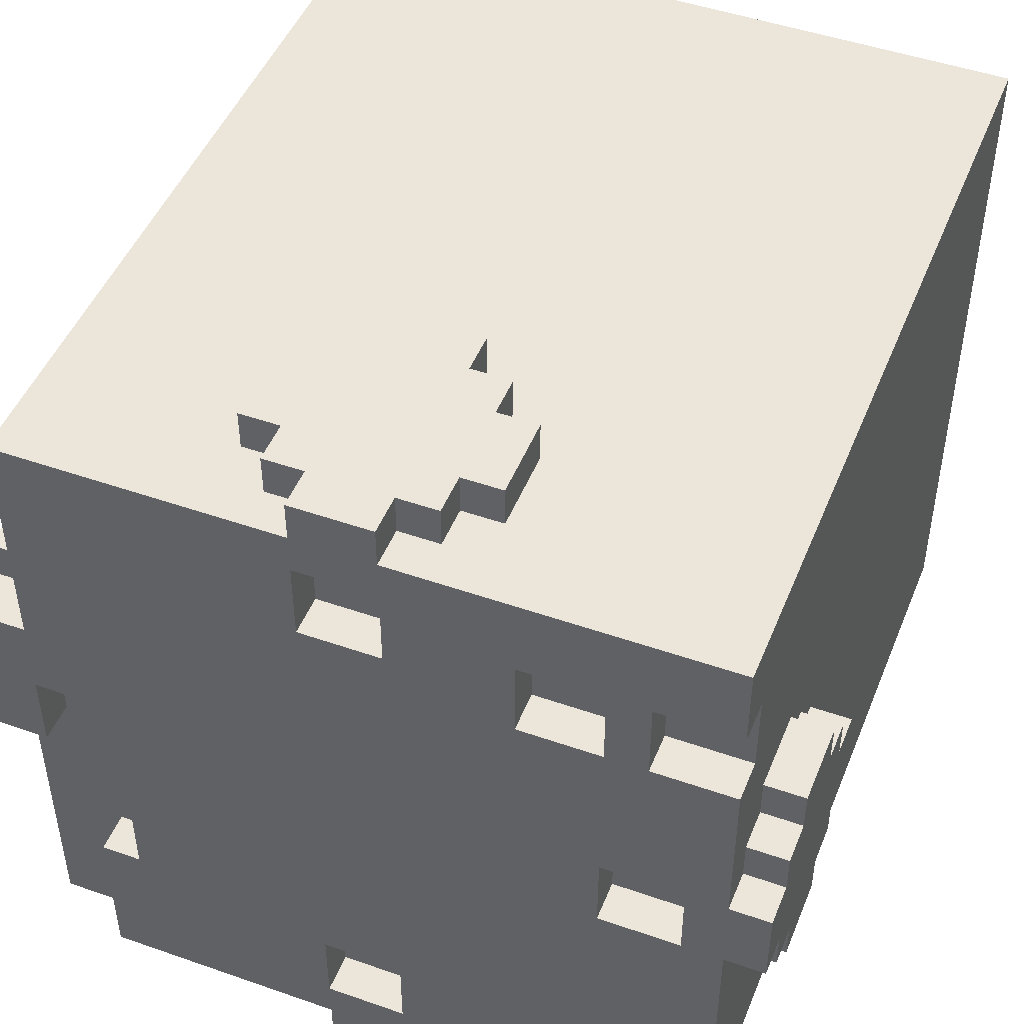
<metadata>
{"format":"obj","ext":"obj","renderer":"f3d","projection":"perspective","resolution":1024,"background":"white","views":[{"elev":47.6,"azim":-158.5,"up":"+Z"}]}
</metadata>
<code>
g Block Friendly
v -10 14 1
v -10 14 -1
v -10 15 2
v -10 15 1
v -10 15 -1
v -10 15 -2
v -10 16 3
v -10 16 2
v -10 16 -2
v -10 16 -3
v -10 18 3
v -10 18 2
v -10 18 -2
v -10 18 -3
v -10 19 2
v -10 19 1
v -10 19 -1
v -10 19 -2
v -10 20 1
v -10 20 -1
v -9 0 9
v -9 0 5
v -9 0 4
v -9 0 -3
v -9 0 -4
v -9 0 -7
v -9 0 -8
v -9 0 -9
v -9 10 4
v -9 10 -3
v -9 10 -4
v -9 10 -7
v -9 10 -8
v -9 10 -9
v -9 11 4
v -9 11 -3
v -9 11 -4
v -9 11 -8
v -9 11 -9
v -9 14 1
v -9 14 -1
v -9 15 2
v -9 15 1
v -9 15 -1
v -9 15 -2
v -9 16 3
v -9 16 2
v -9 16 -2
v -9 16 -3
v -9 18 3
v -9 18 2
v -9 18 -2
v -9 18 -3
v -9 19 8
v -9 19 7
v -9 19 5
v -9 19 2
v -9 19 1
v -9 19 -1
v -9 19 -2
v -9 20 9
v -9 20 8
v -9 20 7
v -9 20 5
v -9 20 4
v -9 20 1
v -9 20 -1
v -9 20 -3
v -9 20 -4
v -9 20 -8
v -7 19 7
v -7 19 5
v -7 20 7
v -7 20 5
v -6 19 1
v -6 19 -1
v -6 20 1
v -6 20 -1
v -4 11 -8
v -4 11 -9
v -4 19 7
v -4 19 5
v -4 20 7
v -4 20 5
v -4 20 -8
v -4 20 -9
v -3 16 10
v -3 16 9
v -3 16 -9
v -3 16 -10
v -3 18 10
v -3 18 9
v -3 18 -9
v -3 18 -10
v -2 15 10
v -2 15 9
v -2 15 -9
v -2 15 -10
v -2 16 10
v -2 16 9
v -2 16 -9
v -2 16 -10
v -2 18 10
v -2 18 9
v -2 18 -9
v -2 18 -10
v -2 19 10
v -2 19 9
v -2 19 -9
v -2 19 -10
v -1 14 10
v -1 14 9
v -1 14 -9
v -1 14 -10
v -1 15 10
v -1 15 9
v -1 15 -9
v -1 15 -10
v -1 19 10
v -1 19 9
v -1 19 -9
v -1 19 -10
v -1 20 10
v -1 20 9
v -1 20 -9
v -1 20 -10
v 1 19 8
v 1 19 7
v 1 19 6
v 1 19 -6
v 1 19 -8
v 1 20 8
v 1 20 7
v 1 20 6
v 1 20 -6
v 1 20 -8
v 8 19 1
v 8 19 -1
v 8 20 1
v 8 20 -1
v -8 19 1
v -8 19 -1
v -8 20 1
v -8 20 -1
v -6 19 7
v -6 19 5
v -6 20 7
v -6 20 5
v -1 19 8
v -1 19 7
v -1 19 6
v -1 19 -6
v -1 19 -8
v -1 20 8
v -1 20 7
v -1 20 6
v -1 20 -6
v -1 20 -8
v 1 14 10
v 1 14 9
v 1 14 -9
v 1 14 -10
v 1 15 10
v 1 15 9
v 1 15 -9
v 1 15 -10
v 1 19 10
v 1 19 9
v 1 19 -9
v 1 19 -10
v 1 20 10
v 1 20 9
v 1 20 -9
v 1 20 -10
v 2 15 10
v 2 15 9
v 2 15 -9
v 2 15 -10
v 2 16 10
v 2 16 9
v 2 16 -9
v 2 16 -10
v 2 18 10
v 2 18 9
v 2 18 -9
v 2 18 -10
v 2 19 10
v 2 19 9
v 2 19 -9
v 2 19 -10
v 3 16 10
v 3 16 9
v 3 16 -9
v 3 16 -10
v 3 18 10
v 3 18 9
v 3 18 -9
v 3 18 -10
v 6 19 1
v 6 19 -1
v 6 19 -5
v 6 20 1
v 6 20 -5
v 7 19 -5
v 7 19 -9
v 7 20 -5
v 7 20 -9
v 8 0 9
v 8 0 2
v 8 2 3
v 8 2 2
v 8 16 3
v 8 19 3
v 8 20 9
v 8 20 3
v 9 0 2
v 9 0 -9
v 9 2 3
v 9 2 2
v 9 10 2
v 9 10 -4
v 9 11 2
v 9 11 -3
v 9 14 1
v 9 14 -1
v 9 14 -4
v 9 14 -9
v 9 15 2
v 9 15 1
v 9 15 -1
v 9 15 -2
v 9 15 -3
v 9 15 -9
v 9 16 3
v 9 16 2
v 9 16 -2
v 9 16 -3
v 9 18 3
v 9 18 2
v 9 18 -2
v 9 18 -3
v 9 19 3
v 9 19 2
v 9 19 1
v 9 19 -2
v 9 19 -9
v 9 20 3
v 9 20 2
v 9 20 1
v 10 14 1
v 10 14 -1
v 10 15 2
v 10 15 1
v 10 15 -1
v 10 15 -2
v 10 16 3
v 10 16 2
v 10 16 -2
v 10 16 -3
v 10 18 3
v 10 18 2
v 10 18 -2
v 10 18 -3
v 10 19 2
v 10 19 1
v 10 19 -1
v 10 19 -2
v 10 20 1
v 10 20 -1
v -3 16 10
v -3 18 10
v -2 15 10
v -2 16 10
v -2 18 10
v -2 19 10
v -1 14 10
v -1 15 10
v -1 19 10
v -1 20 10
v 1 14 10
v 1 15 10
v 1 19 10
v 1 20 10
v 2 15 10
v 2 16 10
v 2 18 10
v 2 19 10
v 3 16 10
v 3 18 10
v -9 0 9
v -9 20 9
v -4 0 9
v -4 20 9
v -3 0 9
v -3 16 9
v -3 18 9
v -3 20 9
v -2 15 9
v -2 16 9
v -2 18 9
v -2 19 9
v -1 14 9
v -1 15 9
v -1 19 9
v -1 20 9
v 1 14 9
v 1 15 9
v 1 19 9
v 1 20 9
v 2 15 9
v 2 16 9
v 2 18 9
v 2 19 9
v 2 20 9
v 3 16 9
v 3 18 9
v 3 20 9
v 6 0 9
v 6 20 9
v 7 0 9
v 7 20 9
v 8 0 9
v 8 20 9
v -1 19 6
v -1 20 6
v 0 19 6
v 0 20 6
v 1 19 6
v 1 20 6
v -9 19 5
v -9 20 5
v -7 19 5
v -7 20 5
v -6 19 5
v -6 20 5
v -4 19 5
v -4 20 5
v -10 16 3
v -10 18 3
v -9 16 3
v -9 18 3
v 8 2 3
v 8 16 3
v 8 19 3
v 8 20 3
v 9 2 3
v 9 16 3
v 9 18 3
v 9 19 3
v 9 20 3
v 10 16 3
v 10 18 3
v -10 15 2
v -10 16 2
v -10 18 2
v -10 19 2
v -9 15 2
v -9 16 2
v -9 18 2
v -9 19 2
v 8 0 2
v 8 2 2
v 9 0 2
v 9 2 2
v 9 15 2
v 9 16 2
v 9 18 2
v 9 19 2
v 10 15 2
v 10 16 2
v 10 18 2
v 10 19 2
v -10 14 1
v -10 15 1
v -10 19 1
v -10 20 1
v -9 14 1
v -9 15 1
v -9 19 1
v -9 20 1
v 9 14 1
v 9 15 1
v 9 19 1
v 9 20 1
v 10 14 1
v 10 15 1
v 10 19 1
v 10 20 1
v -8 19 -1
v -8 20 -1
v -7 19 -1
v -7 20 -1
v -6 19 -1
v -6 20 -1
v 6 19 -5
v 6 20 -5
v 7 19 -5
v 7 20 -5
v -1 19 -8
v -1 20 -8
v 1 19 -8
v 1 20 -8
v -1 19 8
v -1 20 8
v 1 19 8
v 1 20 8
v -9 19 7
v -9 20 7
v -7 19 7
v -7 20 7
v -6 19 7
v -6 20 7
v -4 19 7
v -4 20 7
v -8 19 1
v -8 20 1
v -7 19 1
v -7 20 1
v -6 19 1
v -6 20 1
v 6 19 1
v 6 20 1
v 8 19 1
v 8 20 1
v -10 14 -1
v -10 15 -1
v -10 19 -1
v -10 20 -1
v -9 14 -1
v -9 15 -1
v -9 19 -1
v -9 20 -1
v 8 19 -1
v 8 20 -1
v 9 14 -1
v 9 15 -1
v 9 19 -1
v 10 14 -1
v 10 15 -1
v 10 19 -1
v 10 20 -1
v -10 15 -2
v -10 16 -2
v -10 18 -2
v -10 19 -2
v -9 15 -2
v -9 16 -2
v -9 18 -2
v -9 19 -2
v 9 15 -2
v 9 16 -2
v 9 18 -2
v 9 19 -2
v 10 15 -2
v 10 16 -2
v 10 18 -2
v 10 19 -2
v -10 16 -3
v -10 18 -3
v -9 16 -3
v -9 18 -3
v 9 16 -3
v 9 18 -3
v 10 16 -3
v 10 18 -3
v -1 19 -6
v -1 20 -6
v 1 19 -6
v 1 20 -6
v -9 11 -8
v -9 20 -8
v -4 11 -8
v -4 20 -8
v -9 0 -9
v -9 10 -9
v -9 11 -9
v -4 0 -9
v -4 10 -9
v -4 11 -9
v -4 20 -9
v -3 0 -9
v -3 10 -9
v -3 11 -9
v -3 16 -9
v -3 18 -9
v -3 20 -9
v -2 15 -9
v -2 16 -9
v -2 18 -9
v -2 19 -9
v -1 14 -9
v -1 15 -9
v -1 19 -9
v -1 20 -9
v 1 14 -9
v 1 15 -9
v 1 19 -9
v 1 20 -9
v 2 15 -9
v 2 16 -9
v 2 18 -9
v 2 19 -9
v 3 0 -9
v 3 10 -9
v 3 11 -9
v 3 16 -9
v 3 18 -9
v 3 20 -9
v 4 0 -9
v 4 14 -9
v 4 15 -9
v 4 19 -9
v 4 20 -9
v 7 19 -9
v 7 20 -9
v 9 0 -9
v 9 14 -9
v 9 15 -9
v 9 19 -9
v -3 16 -10
v -3 18 -10
v -2 15 -10
v -2 16 -10
v -2 18 -10
v -2 19 -10
v -1 14 -10
v -1 15 -10
v -1 19 -10
v -1 20 -10
v 1 14 -10
v 1 15 -10
v 1 19 -10
v 1 20 -10
v 2 15 -10
v 2 16 -10
v 2 18 -10
v 2 19 -10
v 3 16 -10
v 3 18 -10
v -9 0 9
v -4 0 9
v -3 0 9
v 6 0 9
v 7 0 9
v 8 0 9
v -4 0 8
v -3 0 8
v 6 0 8
v 7 0 8
v -9 0 5
v -8 0 5
v -9 0 4
v -8 0 4
v 8 0 2
v 9 0 2
v -9 0 -3
v -8 0 -3
v -9 0 -4
v -8 0 -4
v -9 0 -7
v -8 0 -7
v -9 0 -8
v -8 0 -8
v -4 0 -8
v -3 0 -8
v 3 0 -8
v 4 0 -8
v -9 0 -9
v -4 0 -9
v -3 0 -9
v 3 0 -9
v 4 0 -9
v 9 0 -9
v 8 2 3
v 9 2 3
v 8 2 2
v 9 2 2
v -1 14 10
v 1 14 10
v -1 14 9
v 1 14 9
v -10 14 1
v -9 14 1
v 9 14 1
v 10 14 1
v -10 14 -1
v -9 14 -1
v 9 14 -1
v 10 14 -1
v -1 14 -9
v 1 14 -9
v -1 14 -10
v 1 14 -10
v -2 15 10
v -1 15 10
v 1 15 10
v 2 15 10
v -2 15 9
v -1 15 9
v 1 15 9
v 2 15 9
v -10 15 2
v -9 15 2
v 9 15 2
v 10 15 2
v -10 15 1
v -9 15 1
v 9 15 1
v 10 15 1
v -10 15 -1
v -9 15 -1
v 9 15 -1
v 10 15 -1
v -10 15 -2
v -9 15 -2
v 9 15 -2
v 10 15 -2
v -2 15 -9
v -1 15 -9
v 1 15 -9
v 2 15 -9
v -2 15 -10
v -1 15 -10
v 1 15 -10
v 2 15 -10
v -3 16 10
v -2 16 10
v 2 16 10
v 3 16 10
v -3 16 9
v -2 16 9
v 2 16 9
v 3 16 9
v -10 16 3
v -9 16 3
v 9 16 3
v 10 16 3
v -10 16 2
v -9 16 2
v 9 16 2
v 10 16 2
v -10 16 -2
v -9 16 -2
v 9 16 -2
v 10 16 -2
v -10 16 -3
v -9 16 -3
v 9 16 -3
v 10 16 -3
v -3 16 -9
v -2 16 -9
v 2 16 -9
v 3 16 -9
v -3 16 -10
v -2 16 -10
v 2 16 -10
v 3 16 -10
v -9 11 -8
v -4 11 -8
v -9 11 -9
v -4 11 -9
v -3 18 10
v -2 18 10
v 2 18 10
v 3 18 10
v -3 18 9
v -2 18 9
v 2 18 9
v 3 18 9
v -10 18 3
v -9 18 3
v 9 18 3
v 10 18 3
v -10 18 2
v -9 18 2
v 9 18 2
v 10 18 2
v -10 18 -2
v -9 18 -2
v 9 18 -2
v 10 18 -2
v -10 18 -3
v -9 18 -3
v 9 18 -3
v 10 18 -3
v -3 18 -9
v -2 18 -9
v 2 18 -9
v 3 18 -9
v -3 18 -10
v -2 18 -10
v 2 18 -10
v 3 18 -10
v -2 19 10
v -1 19 10
v 1 19 10
v 2 19 10
v -2 19 9
v -1 19 9
v 1 19 9
v 2 19 9
v -1 19 8
v 1 19 8
v -9 19 7
v -7 19 7
v -6 19 7
v -4 19 7
v -1 19 7
v 1 19 7
v -1 19 6
v 0 19 6
v 1 19 6
v -9 19 5
v -7 19 5
v -6 19 5
v -4 19 5
v -10 19 2
v -9 19 2
v 9 19 2
v 10 19 2
v -10 19 1
v -9 19 1
v -8 19 1
v -7 19 1
v -6 19 1
v 6 19 1
v 8 19 1
v 9 19 1
v 10 19 1
v -10 19 -1
v -9 19 -1
v -8 19 -1
v -7 19 -1
v -6 19 -1
v 6 19 -1
v 8 19 -1
v 9 19 -1
v 10 19 -1
v -10 19 -2
v -9 19 -2
v 9 19 -2
v 10 19 -2
v 6 19 -5
v 7 19 -5
v -1 19 -6
v 1 19 -6
v -1 19 -8
v 1 19 -8
v -2 19 -9
v -1 19 -9
v 1 19 -9
v 2 19 -9
v 7 19 -9
v 9 19 -9
v -2 19 -10
v -1 19 -10
v 1 19 -10
v 2 19 -10
v -1 20 10
v 1 20 10
v -9 20 9
v -4 20 9
v -3 20 9
v -1 20 9
v 1 20 9
v 2 20 9
v 3 20 9
v 6 20 9
v 7 20 9
v 8 20 9
v -9 20 8
v -4 20 8
v -1 20 8
v 1 20 8
v -9 20 7
v -7 20 7
v -6 20 7
v -4 20 7
v -3 20 7
v -1 20 7
v 1 20 7
v 2 20 7
v 3 20 7
v 6 20 7
v -3 20 6
v -1 20 6
v 0 20 6
v 1 20 6
v 5 20 6
v 6 20 6
v -9 20 5
v -7 20 5
v -6 20 5
v -4 20 5
v -9 20 4
v -7 20 4
v -6 20 4
v -4 20 4
v 7 20 3
v 8 20 3
v 9 20 3
v -2 20 2
v -1 20 2
v 0 20 2
v 2 20 2
v 6 20 2
v 9 20 2
v -10 20 1
v -9 20 1
v -8 20 1
v -7 20 1
v -6 20 1
v -5 20 1
v -1 20 1
v 1 20 1
v 6 20 1
v 8 20 1
v 9 20 1
v 10 20 1
v -10 20 -1
v -9 20 -1
v -8 20 -1
v -7 20 -1
v -6 20 -1
v -1 20 -1
v 1 20 -1
v 8 20 -1
v 10 20 -1
v -3 20 -2
v -2 20 -2
v 2 20 -2
v 5 20 -2
v -9 20 -3
v -7 20 -3
v -5 20 -3
v -4 20 -3
v -3 20 -3
v 4 20 -3
v -9 20 -4
v -7 20 -4
v -6 20 -4
v -4 20 -4
v -3 20 -4
v 3 20 -4
v 6 20 -5
v 7 20 -5
v -7 20 -6
v -6 20 -6
v -1 20 -6
v 1 20 -6
v -9 20 -8
v -4 20 -8
v -1 20 -8
v 1 20 -8
v -4 20 -9
v -3 20 -9
v -1 20 -9
v 1 20 -9
v 3 20 -9
v 4 20 -9
v 7 20 -9
v -1 20 -10
v 1 20 -10
f 4 2 1
f 5 2 4
f 8 4 3
f 8 6 5
f 8 5 4
f 9 6 8
f 11 8 7
f 11 10 9
f 11 9 8
f 12 10 11
f 13 10 12
f 14 10 13
f 15 13 12
f 16 13 15
f 17 13 16
f 18 13 17
f 19 17 16
f 20 17 19
f 29 23 22
f 29 24 23
f 30 25 24
f 30 24 29
f 31 26 25
f 31 25 30
f 32 27 26
f 32 26 31
f 33 28 27
f 33 27 32
f 34 28 33
f 35 32 31
f 35 31 30
f 35 34 33
f 35 33 32
f 35 30 29
f 35 29 22
f 36 34 35
f 37 34 36
f 38 34 37
f 39 34 38
f 40 36 35
f 41 36 40
f 42 40 35
f 43 40 42
f 44 36 41
f 45 36 44
f 46 42 35
f 47 42 46
f 48 36 45
f 49 37 36
f 49 36 48
f 50 46 35
f 53 37 49
f 54 22 21
f 55 22 54
f 56 35 22
f 56 22 55
f 57 51 50
f 60 53 52
f 61 54 21
f 62 55 54
f 62 54 61
f 63 55 62
f 64 35 56
f 65 58 57
f 65 35 64
f 65 50 35
f 65 57 50
f 66 58 65
f 67 60 59
f 68 37 53
f 68 60 67
f 68 53 60
f 69 38 37
f 69 37 68
f 70 38 69
f 73 72 71
f 74 72 73
f 77 76 75
f 78 76 77
f 83 82 81
f 84 82 83
f 85 80 79
f 86 80 85
f 91 88 87
f 92 88 91
f 93 90 89
f 94 90 93
f 99 96 95
f 100 96 99
f 101 98 97
f 102 98 101
f 107 104 103
f 108 104 107
f 109 106 105
f 110 106 109
f 115 112 111
f 116 112 115
f 117 114 113
f 118 114 117
f 123 120 119
f 124 120 123
f 125 122 121
f 126 122 125
f 132 128 127
f 133 129 128
f 133 128 132
f 134 129 133
f 135 131 130
f 136 131 135
f 139 138 137
f 140 138 139
f 141 142 143
f 143 142 144
f 145 146 147
f 147 146 148
f 149 150 154
f 150 151 155
f 154 150 155
f 155 151 156
f 152 153 157
f 157 153 158
f 159 160 163
f 163 160 164
f 161 162 165
f 165 162 166
f 167 168 171
f 171 168 172
f 169 170 173
f 173 170 174
f 175 176 179
f 179 176 180
f 177 178 181
f 181 178 182
f 183 184 187
f 187 184 188
f 185 186 189
f 189 186 190
f 191 192 195
f 195 192 196
f 193 194 197
f 197 194 198
f 199 200 202
f 200 201 202
f 202 201 203
f 204 205 206
f 206 205 207
f 208 209 210
f 210 209 211
f 208 210 212
f 208 212 213
f 208 213 214
f 214 213 215
f 216 217 219
f 219 217 220
f 218 219 220
f 220 217 221
f 218 220 222
f 220 221 222
f 222 221 223
f 222 223 224
f 224 223 225
f 221 217 226
f 223 221 226
f 226 217 227
f 218 222 228
f 222 224 228
f 228 224 229
f 225 223 230
f 230 223 231
f 226 227 232
f 231 223 232
f 223 226 232
f 232 227 233
f 218 228 234
f 234 228 235
f 232 233 236
f 231 232 236
f 236 233 237
f 237 233 241
f 238 239 242
f 242 239 243
f 240 241 245
f 241 233 246
f 245 241 246
f 242 243 247
f 243 244 248
f 247 243 248
f 248 244 249
f 250 251 253
f 253 251 254
f 252 253 257
f 254 255 257
f 253 254 257
f 257 255 258
f 256 257 260
f 258 259 260
f 257 258 260
f 260 259 261
f 261 259 262
f 262 259 263
f 261 262 264
f 264 262 265
f 265 262 266
f 266 262 267
f 265 266 268
f 268 266 269
f 273 271 270
f 274 271 273
f 277 273 272
f 277 275 274
f 277 274 273
f 278 275 277
f 280 277 276
f 280 279 278
f 280 278 277
f 281 279 280
f 282 279 281
f 283 279 282
f 284 282 281
f 285 282 284
f 286 282 285
f 287 282 286
f 288 286 285
f 289 286 288
f 292 291 290
f 293 291 292
f 294 293 292
f 295 293 294
f 296 293 295
f 297 293 296
f 298 295 294
f 299 295 298
f 300 297 296
f 301 297 300
f 302 298 294
f 303 298 302
f 304 297 301
f 305 297 304
f 306 302 294
f 310 307 306
f 313 309 308
f 314 309 313
f 315 311 310
f 316 313 312
f 316 314 313
f 317 314 316
f 318 306 294
f 318 310 306
f 318 317 316
f 318 316 315
f 318 315 310
f 319 317 318
f 320 319 318
f 321 319 320
f 322 321 320
f 323 321 322
f 326 325 324
f 327 325 326
f 328 327 326
f 329 327 328
f 332 331 330
f 333 331 332
f 336 335 334
f 337 335 336
f 340 339 338
f 341 339 340
f 346 343 342
f 347 344 343
f 347 343 346
f 348 344 347
f 349 345 344
f 349 344 348
f 350 345 349
f 351 348 347
f 352 348 351
f 357 354 353
f 358 354 357
f 359 356 355
f 360 356 359
f 363 362 361
f 364 362 363
f 369 366 365
f 370 366 369
f 371 368 367
f 372 368 371
f 377 374 373
f 378 374 377
f 379 376 375
f 380 376 379
f 385 382 381
f 386 382 385
f 387 384 383
f 388 384 387
f 391 390 389
f 392 390 391
f 393 392 391
f 394 392 393
f 397 396 395
f 398 396 397
f 401 400 399
f 402 400 401
f 403 404 405
f 405 404 406
f 407 408 409
f 409 408 410
f 411 412 413
f 413 412 414
f 415 416 417
f 417 416 418
f 417 418 419
f 419 418 420
f 421 422 423
f 423 422 424
f 425 426 429
f 429 426 430
f 427 428 431
f 431 428 432
f 433 434 437
f 435 436 438
f 438 436 439
f 437 434 440
f 440 434 441
f 442 443 446
f 446 443 447
f 444 445 448
f 448 445 449
f 450 451 454
f 454 451 455
f 452 453 456
f 456 453 457
f 458 459 460
f 460 459 461
f 462 463 464
f 464 463 465
f 466 467 468
f 468 467 469
f 470 471 472
f 472 471 473
f 474 475 477
f 475 476 478
f 477 475 478
f 478 476 479
f 477 478 481
f 479 480 481
f 478 479 481
f 481 480 482
f 482 480 483
f 483 480 484
f 484 480 485
f 485 480 486
f 483 484 487
f 487 484 488
f 485 486 489
f 489 486 490
f 483 487 491
f 491 487 492
f 490 486 493
f 493 486 494
f 483 491 495
f 495 496 499
f 497 498 502
f 481 482 503
f 482 483 504
f 503 482 504
f 483 495 505
f 504 483 505
f 499 500 505
f 495 499 505
f 505 500 506
f 501 502 507
f 502 498 508
f 507 502 508
f 505 506 509
f 503 504 509
f 507 508 509
f 506 507 509
f 504 505 509
f 509 508 510
f 510 508 511
f 511 508 512
f 512 508 513
f 511 512 514
f 512 513 514
f 514 513 515
f 509 510 516
f 510 511 517
f 516 510 517
f 511 514 518
f 517 511 518
f 518 514 519
f 520 521 523
f 523 521 524
f 522 523 527
f 524 525 527
f 523 524 527
f 527 525 528
f 526 527 530
f 528 529 530
f 527 528 530
f 530 529 531
f 531 529 532
f 532 529 533
f 531 532 534
f 534 532 535
f 535 532 536
f 536 532 537
f 535 536 538
f 538 536 539
f 546 541 540
f 546 542 541
f 547 543 542
f 547 542 546
f 548 544 543
f 548 543 547
f 549 545 544
f 549 544 548
f 550 548 547
f 550 547 546
f 550 549 548
f 550 546 540
f 551 549 550
f 552 551 550
f 553 549 551
f 553 551 552
f 554 545 549
f 554 549 553
f 554 553 552
f 556 554 552
f 556 555 554
f 557 555 556
f 558 557 556
f 559 555 557
f 559 557 558
f 560 559 558
f 561 555 559
f 561 559 560
f 562 561 560
f 563 555 561
f 563 561 562
f 564 555 563
f 565 555 564
f 566 555 565
f 567 555 566
f 568 563 562
f 568 564 563
f 569 565 564
f 569 564 568
f 570 566 565
f 570 565 569
f 571 567 566
f 571 566 570
f 572 555 567
f 572 567 571
f 573 555 572
f 576 575 574
f 577 575 576
f 580 579 578
f 581 579 580
f 586 583 582
f 587 583 586
f 588 585 584
f 589 585 588
f 592 591 590
f 593 591 592
f 598 595 594
f 599 595 598
f 600 597 596
f 601 597 600
f 606 603 602
f 607 603 606
f 608 605 604
f 609 605 608
f 614 611 610
f 615 611 614
f 616 613 612
f 617 613 616
f 622 619 618
f 623 619 622
f 624 621 620
f 625 621 624
f 630 627 626
f 631 627 630
f 632 629 628
f 633 629 632
f 638 635 634
f 639 635 638
f 640 637 636
f 641 637 640
f 646 643 642
f 647 643 646
f 648 645 644
f 649 645 648
f 654 651 650
f 655 651 654
f 656 653 652
f 657 653 656
f 658 659 660
f 660 659 661
f 662 663 666
f 666 663 667
f 664 665 668
f 668 665 669
f 670 671 674
f 674 671 675
f 672 673 676
f 676 673 677
f 678 679 682
f 682 679 683
f 680 681 684
f 684 681 685
f 686 687 690
f 690 687 691
f 688 689 692
f 692 689 693
f 694 695 698
f 698 695 699
f 696 697 700
f 700 697 701
f 702 703 708
f 708 703 709
f 708 709 710
f 710 709 711
f 711 709 712
f 704 705 713
f 713 705 714
f 706 707 715
f 715 707 716
f 717 718 721
f 721 718 722
f 719 720 728
f 728 720 729
f 723 724 732
f 724 725 732
f 732 725 733
f 733 725 734
f 726 727 735
f 735 727 736
f 730 731 739
f 739 731 740
f 737 738 741
f 736 737 741
f 735 736 741
f 741 738 742
f 735 741 743
f 743 741 744
f 745 746 747
f 747 746 748
f 744 741 753
f 753 741 754
f 749 750 755
f 755 750 756
f 751 752 757
f 757 752 758
f 759 760 764
f 764 760 765
f 761 762 771
f 762 763 772
f 771 762 772
f 763 764 773
f 764 765 773
f 765 766 774
f 773 765 774
f 771 772 775
f 775 772 776
f 776 772 777
f 772 763 778
f 777 772 778
f 763 773 779
f 778 763 779
f 779 773 780
f 774 766 781
f 766 767 782
f 781 766 782
f 767 768 783
f 782 767 783
f 768 769 784
f 783 768 784
f 779 780 785
f 778 779 785
f 785 780 786
f 783 784 788
f 781 782 788
f 782 783 788
f 788 784 789
f 784 769 790
f 789 784 790
f 776 777 792
f 792 777 793
f 778 785 794
f 792 793 795
f 793 794 795
f 791 792 795
f 795 794 796
f 796 794 797
f 794 785 798
f 797 794 798
f 769 770 799
f 790 769 799
f 799 770 800
f 785 786 802
f 786 787 803
f 802 786 803
f 788 789 804
f 803 787 804
f 787 788 804
f 804 789 805
f 800 801 806
f 799 800 806
f 789 790 806
f 790 799 806
f 806 801 807
f 795 796 809
f 809 796 810
f 796 797 811
f 810 796 811
f 797 798 812
f 811 797 812
f 812 798 813
f 802 803 814
f 804 805 814
f 803 804 814
f 814 805 815
f 789 806 816
f 806 807 816
f 816 807 817
f 817 807 818
f 809 810 820
f 808 809 820
f 820 810 821
f 821 810 822
f 812 813 824
f 802 814 825
f 814 815 825
f 815 805 826
f 825 815 826
f 818 819 827
f 817 818 827
f 827 819 828
f 798 785 829
f 785 802 829
f 825 826 830
f 829 802 830
f 802 825 830
f 826 805 831
f 830 826 831
f 805 789 831
f 789 816 832
f 831 789 832
f 822 823 833
f 821 822 833
f 823 824 834
f 833 823 834
f 813 798 835
f 834 824 835
f 824 813 835
f 798 829 836
f 835 798 836
f 829 830 837
f 836 829 837
f 830 831 837
f 831 832 837
f 837 832 838
f 835 836 839
f 833 834 839
f 837 838 839
f 836 837 839
f 834 835 839
f 839 838 840
f 840 838 841
f 841 838 842
f 842 838 843
f 843 838 844
f 838 832 845
f 832 816 845
f 839 840 847
f 840 841 847
f 841 842 848
f 847 841 848
f 843 844 849
f 849 844 850
f 839 847 851
f 847 848 851
f 848 842 852
f 851 848 852
f 842 843 852
f 843 849 853
f 850 844 854
f 852 843 855
f 843 853 856
f 855 843 856
f 853 854 857
f 856 853 857
f 854 844 858
f 857 854 858
f 844 838 859
f 858 844 859
f 845 846 860
f 859 838 860
f 838 845 860
f 860 846 861
f 857 858 862
f 862 858 863

</code>
